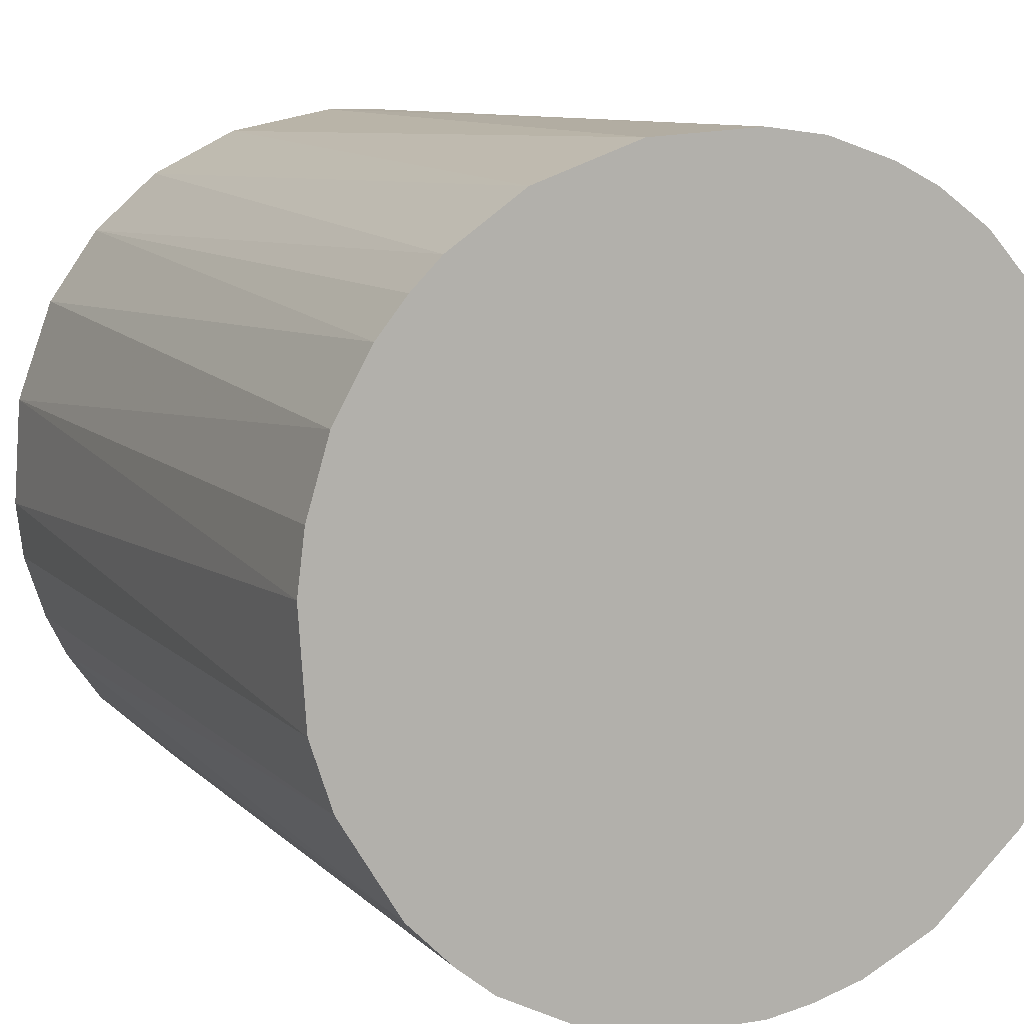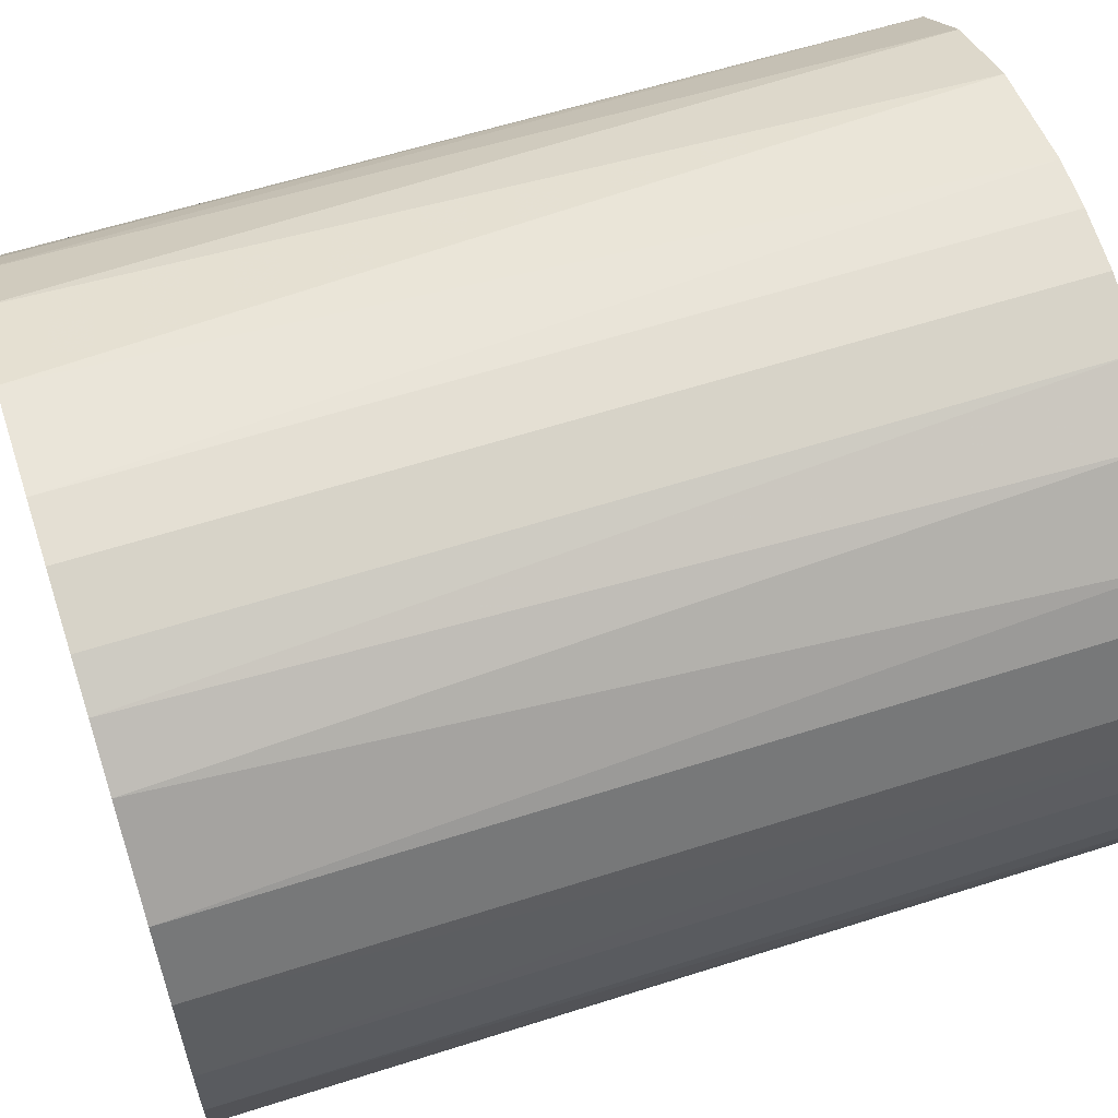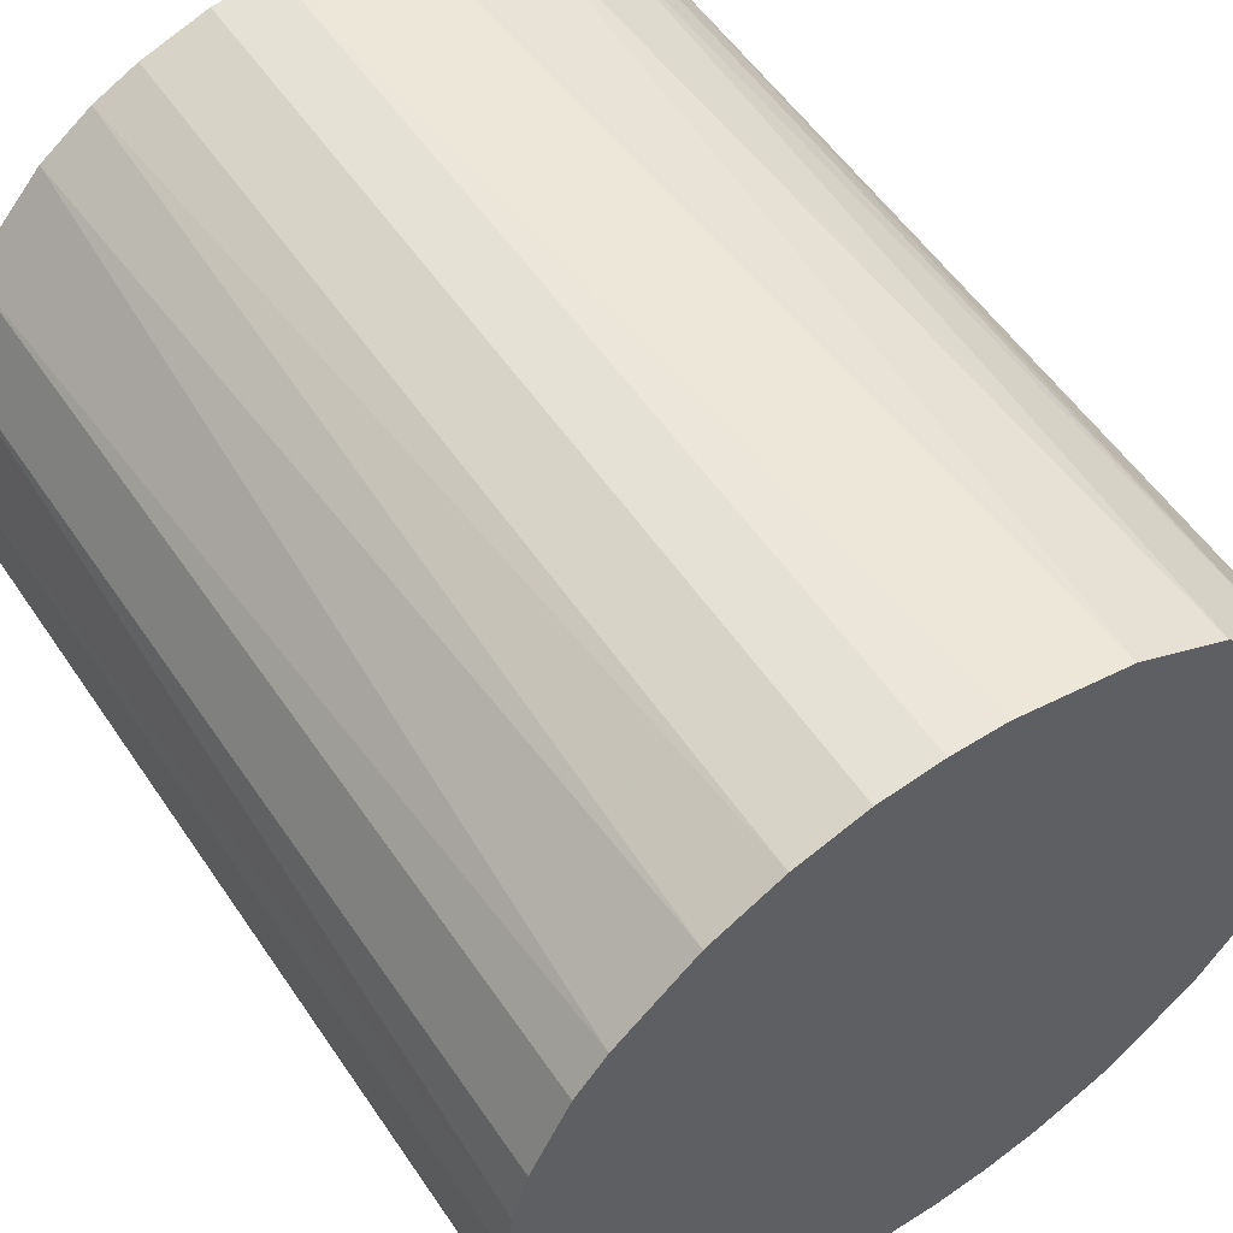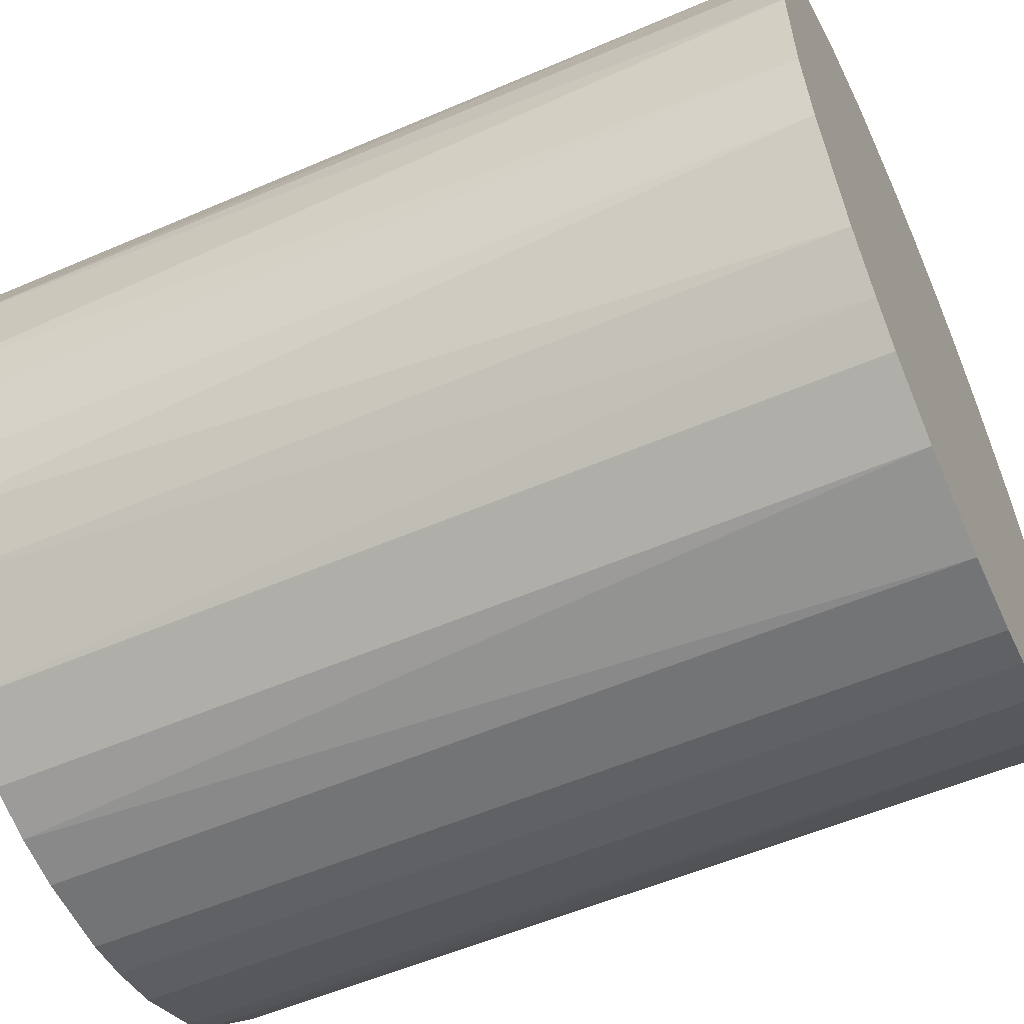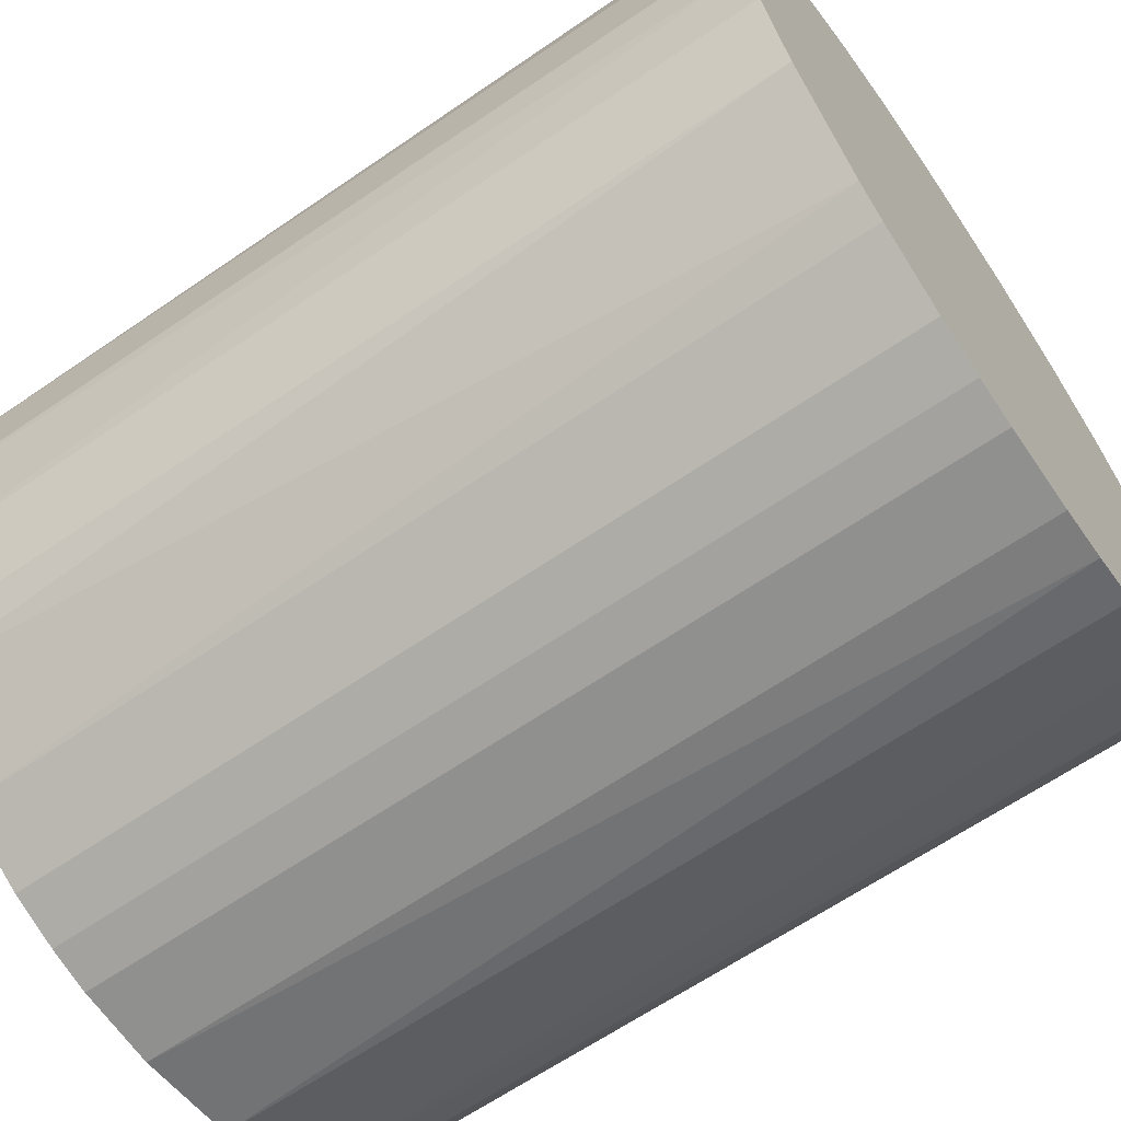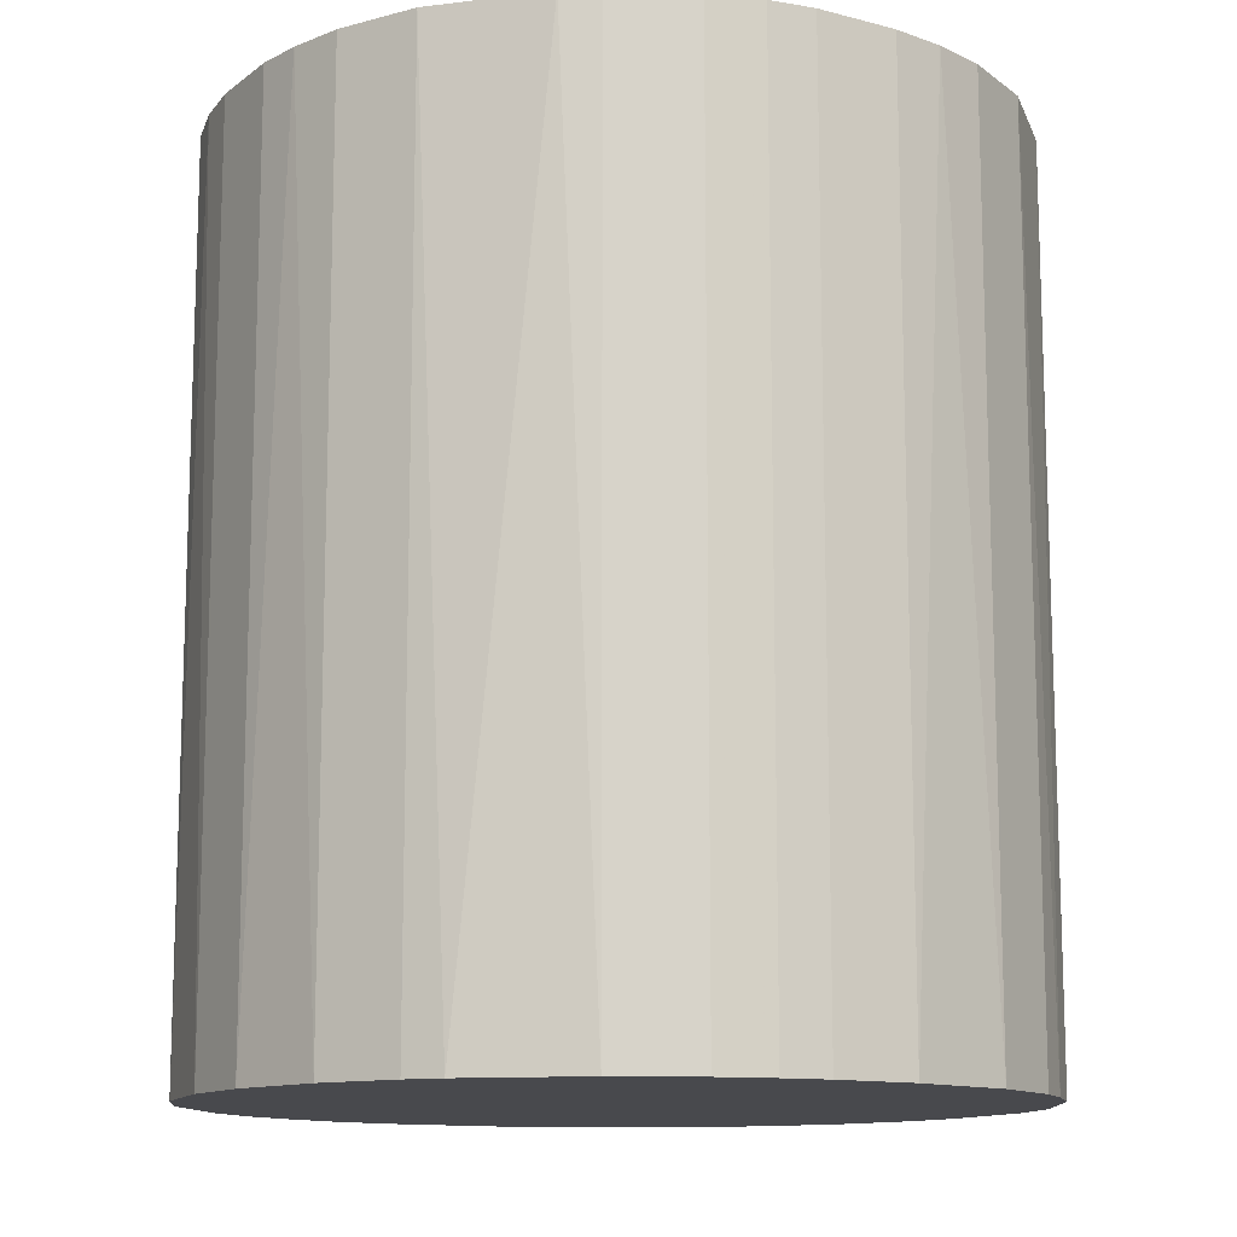
<metadata>
{"format":"obj","ext":"obj","renderer":"f3d","projection":"perspective","resolution":1024,"background":"white","views":[{"elev":9.4,"azim":155.4,"up":"+Y"},{"elev":60.5,"azim":-108.1,"up":"+Y"},{"elev":55.2,"azim":-33.6,"up":"+Y"},{"elev":-56.2,"azim":114.2,"up":"+Y"},{"elev":-65.6,"azim":-55.6,"up":"+Y"},{"elev":-12.5,"azim":-31.5,"up":"+Z"}]}
</metadata>
<code>
o convex_0
v 0.008517 0.0231 0.02776
v -0.002771 -0.02441 -0.02776
v -0.005592 -0.02394 -0.02776
v 0.005222 0.02404 -0.02776
v -0.02394 0.005691 0.02776
v 0.02122 -0.01265 0.02776
v 0.02451 0.001458 -0.02776
v -0.02065 0.01369 -0.02776
v -0.01547 -0.01924 0.02776
v -0.023 -0.008887 -0.02776
v -0.009826 0.02263 0.02776
v 0.02169 0.01181 0.02776
v 0.01604 -0.01876 -0.02776
v 0.005691 -0.02394 0.02776
v 0.0184 0.01651 -0.02776
v -0.009826 0.02263 -0.02776
v -0.023 -0.008887 0.02776
v 0.02451 -0.001828 0.02776
v 0.02263 -0.009826 -0.02776
v -0.01924 -0.01547 -0.02776
v -0.02441 0.002396 -0.02776
v -0.01877 0.01604 0.02776
v -0.005592 -0.02394 0.02776
v -0.001828 0.02451 0.02776
v 0.008986 -0.023 -0.02776
v 0.01369 -0.02065 0.02776
v 0.01416 0.02027 0.02776
v -0.01359 -0.02065 -0.02776
v 0.01181 0.02169 -0.02776
v 0.02263 0.009925 -0.02776
v -0.02441 -0.002771 0.02776
v 0.02404 0.005222 0.02776
v -0.01595 0.01887 -0.02776
v -0.005592 0.02404 -0.02776
v -0.02065 -0.01359 0.02776
v -0.008887 -0.023 0.02776
v 0.02404 -0.005592 -0.02776
v 0.02404 -0.005592 0.02776
v -0.023 0.008986 0.02776
v -0.023 0.008986 -0.02776
v -0.01406 0.02027 0.02776
v 0.01887 -0.01594 -0.02776
v 0.0184 0.01651 0.02776
v 0.002401 -0.02441 -0.02776
v -0.002771 -0.02441 0.02776
v 0.01887 -0.01594 0.02776
v -0.02441 -0.002771 -0.02776
v -0.001828 0.02451 -0.02776
v 0.001458 0.02451 0.02776
v 0.01651 0.01839 -0.02776
v 0.02027 0.01416 -0.02776
v -0.02065 0.01369 0.02776
v 0.01369 -0.02065 -0.02776
v 0.008986 -0.023 0.02776
v -0.008887 -0.023 -0.02776
v -0.005592 0.02404 0.02776
v 0.02404 0.005222 -0.02776
v -0.01265 0.02122 -0.02776
v 0.002401 -0.02441 0.02776
v -0.02441 0.002396 0.02776
v -0.02065 -0.01359 -0.02776
v -0.01359 -0.02065 0.02776
v -0.02394 -0.005592 0.02776
v 0.02263 -0.009826 0.02776
f 38 6 64
f 2 3 4
f 1 5 6
f 2 4 7
f 4 3 8
f 6 5 9
f 8 3 10
f 5 1 11
f 1 6 12
f 2 7 13
f 6 9 14
f 7 4 15
f 4 8 16
f 9 5 17
f 12 6 18
f 13 7 19
f 10 3 20
f 8 10 21
f 5 11 22
f 3 2 23
f 14 9 23
f 11 1 24
f 2 13 25
f 6 14 26
f 1 12 27
f 20 3 28
f 9 20 28
f 4 1 29
f 15 4 29
f 1 27 29
f 7 15 30
f 17 5 31
f 18 7 32
f 12 18 32
f 30 12 32
f 16 8 33
f 8 22 33
f 4 16 34
f 16 11 34
f 9 17 35
f 17 10 35
f 20 9 35
f 3 23 36
f 23 9 36
f 7 18 37
f 19 7 37
f 19 37 38
f 18 6 38
f 37 18 38
f 5 22 39
f 21 5 40
f 8 21 40
f 5 39 40
f 39 8 40
f 22 11 41
f 33 22 41
f 19 6 42
f 13 19 42
f 27 12 43
f 2 25 44
f 25 14 44
f 23 2 45
f 14 23 45
f 2 44 45
f 6 26 46
f 26 13 46
f 42 6 46
f 13 42 46
f 21 10 47
f 31 21 47
f 4 34 48
f 34 24 48
f 1 4 49
f 24 1 49
f 4 48 49
f 48 24 49
f 15 29 50
f 29 27 50
f 43 15 50
f 27 43 50
f 12 30 51
f 30 15 51
f 43 12 51
f 15 43 51
f 22 8 52
f 8 39 52
f 39 22 52
f 25 13 53
f 26 25 53
f 13 26 53
f 14 25 54
f 26 14 54
f 25 26 54
f 28 3 55
f 3 36 55
f 36 28 55
f 11 24 56
f 34 11 56
f 24 34 56
f 7 30 57
f 32 7 57
f 30 32 57
f 11 16 58
f 16 33 58
f 41 11 58
f 33 41 58
f 44 14 59
f 14 45 59
f 45 44 59
f 5 21 60
f 31 5 60
f 21 31 60
f 10 20 61
f 35 10 61
f 20 35 61
f 9 28 62
f 36 9 62
f 28 36 62
f 10 17 63
f 17 31 63
f 47 10 63
f 31 47 63
f 6 19 64
f 19 38 64

</code>
